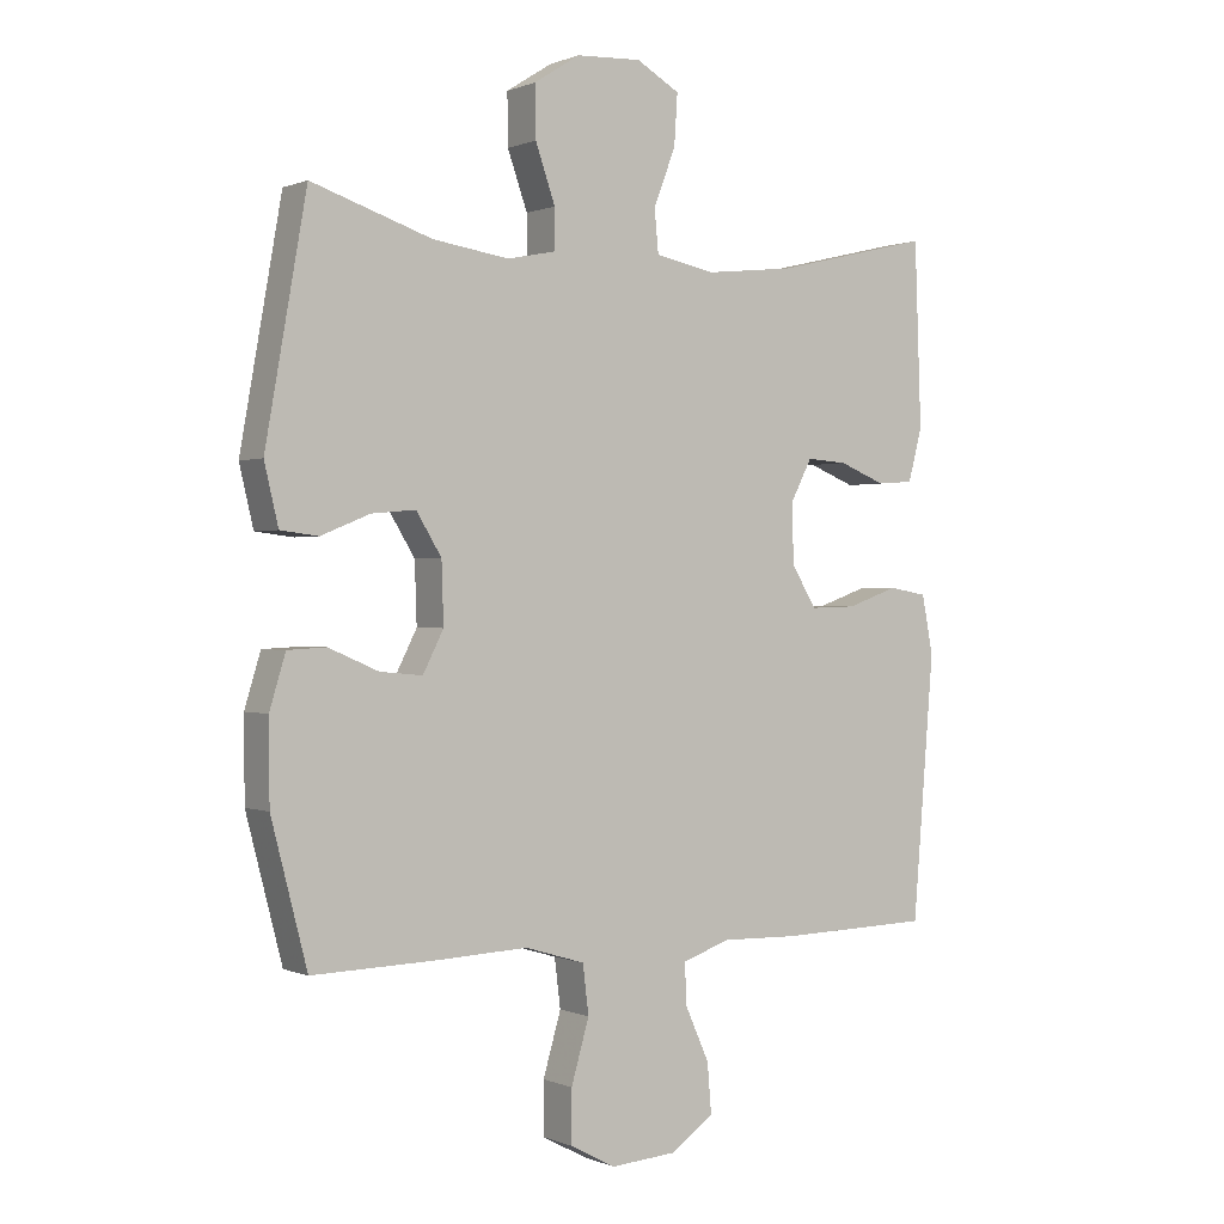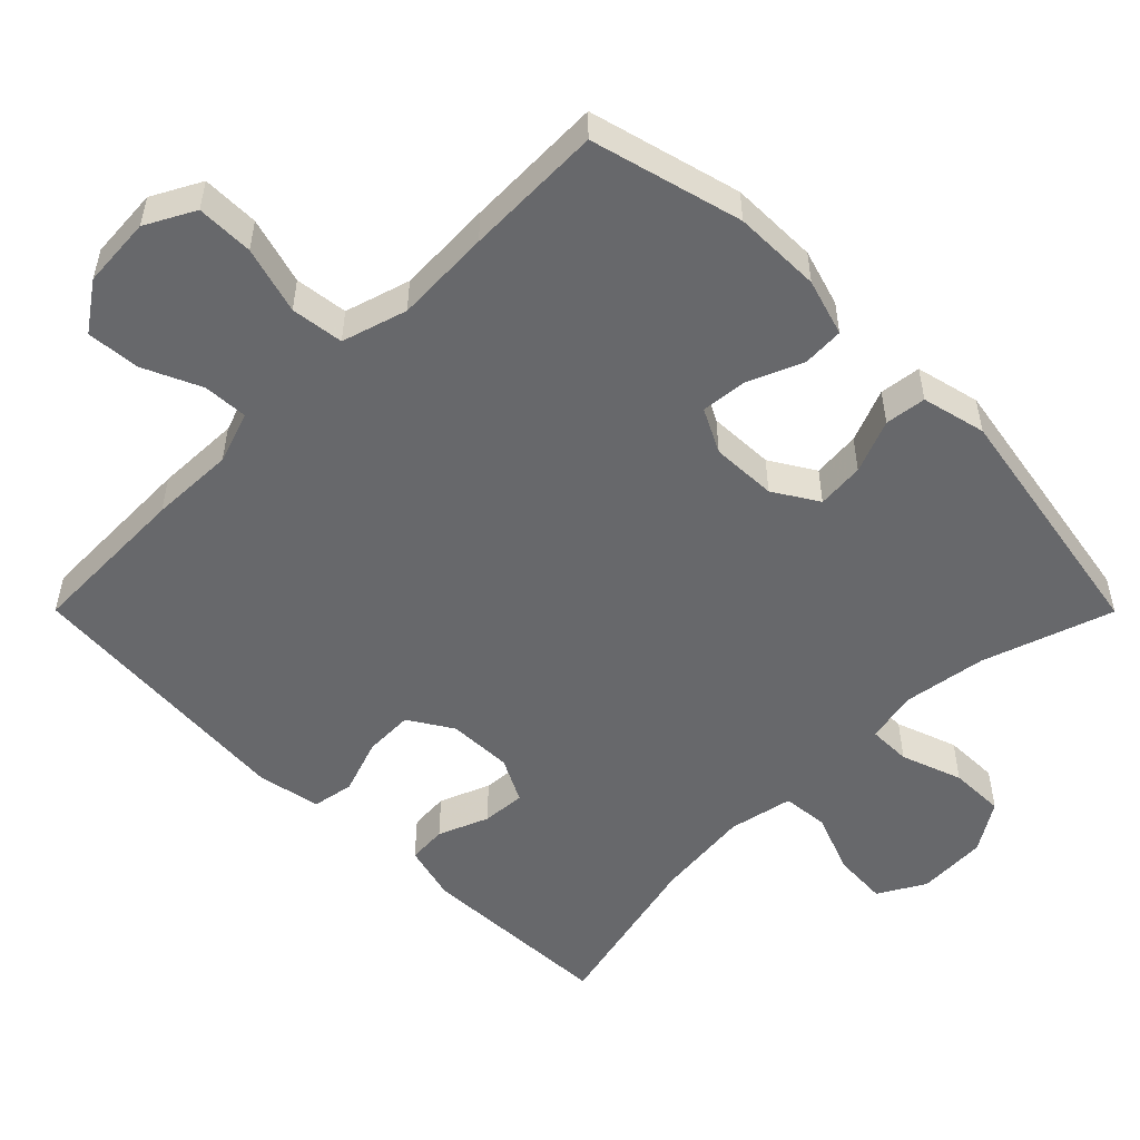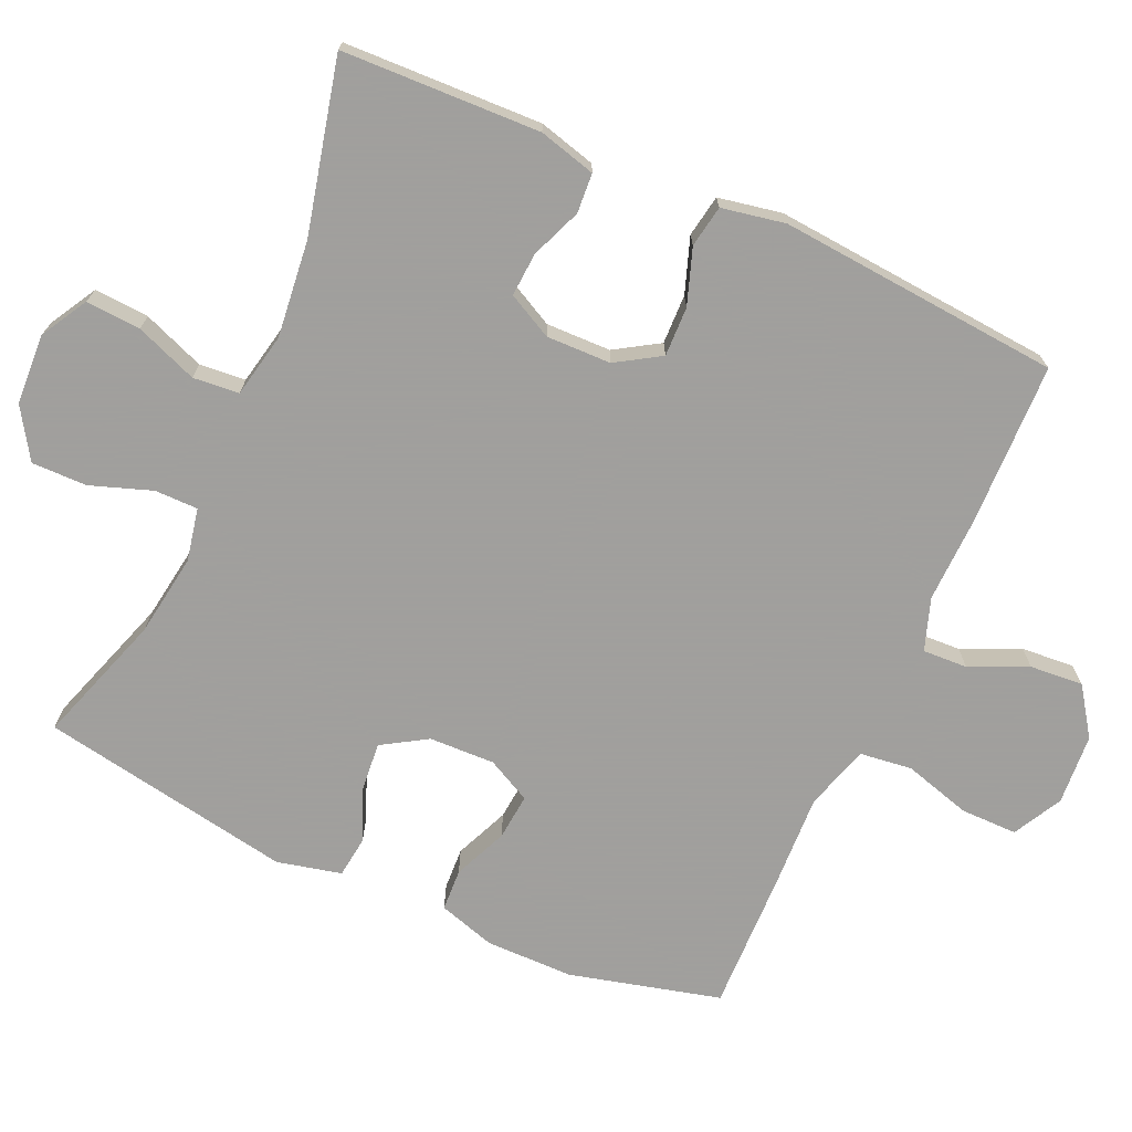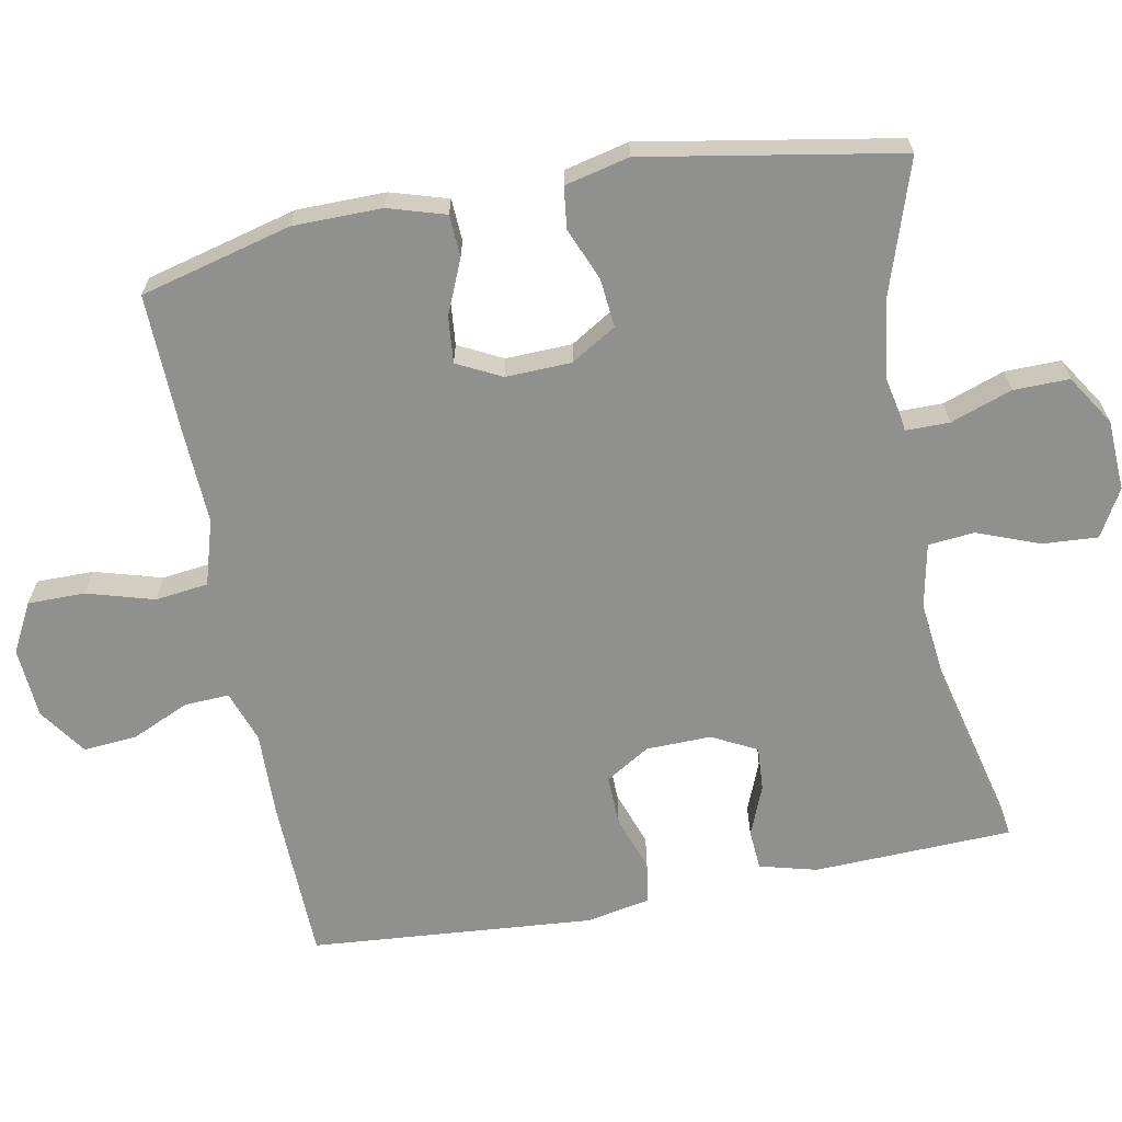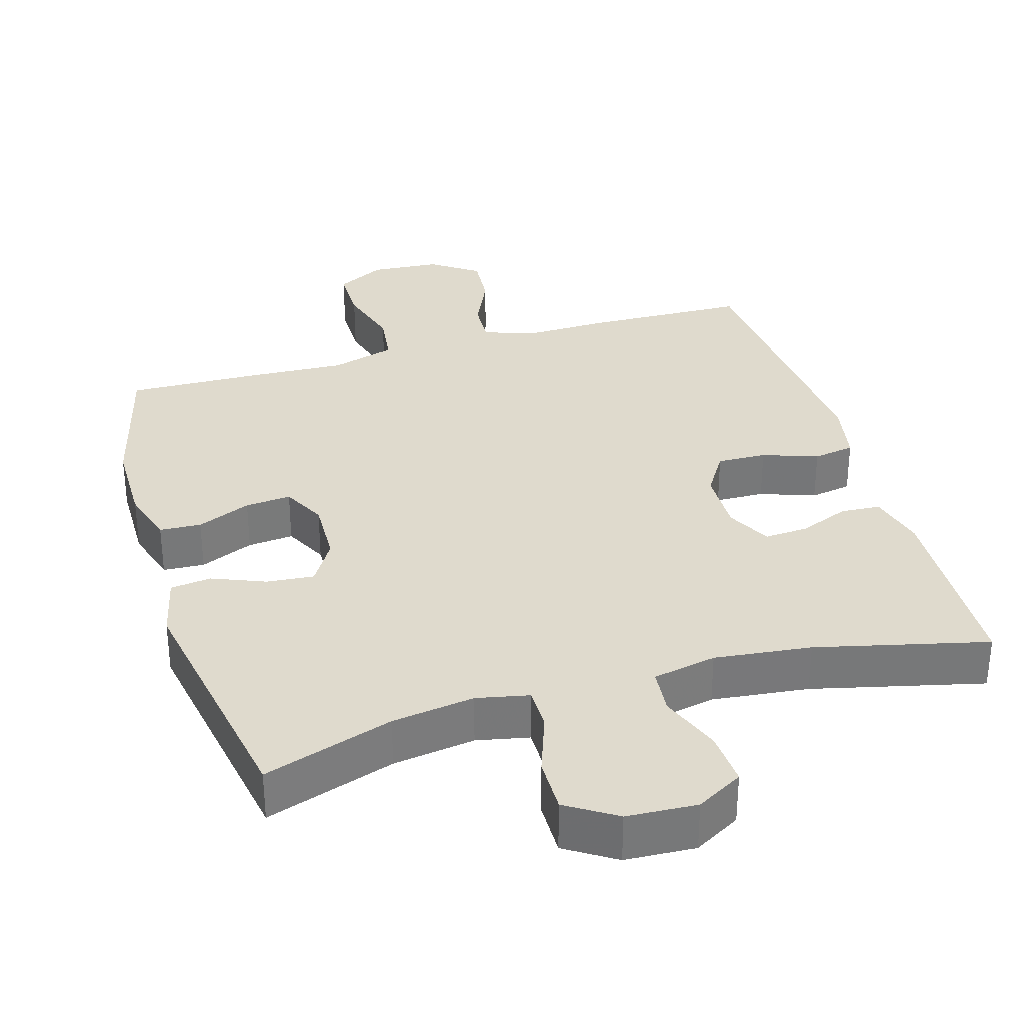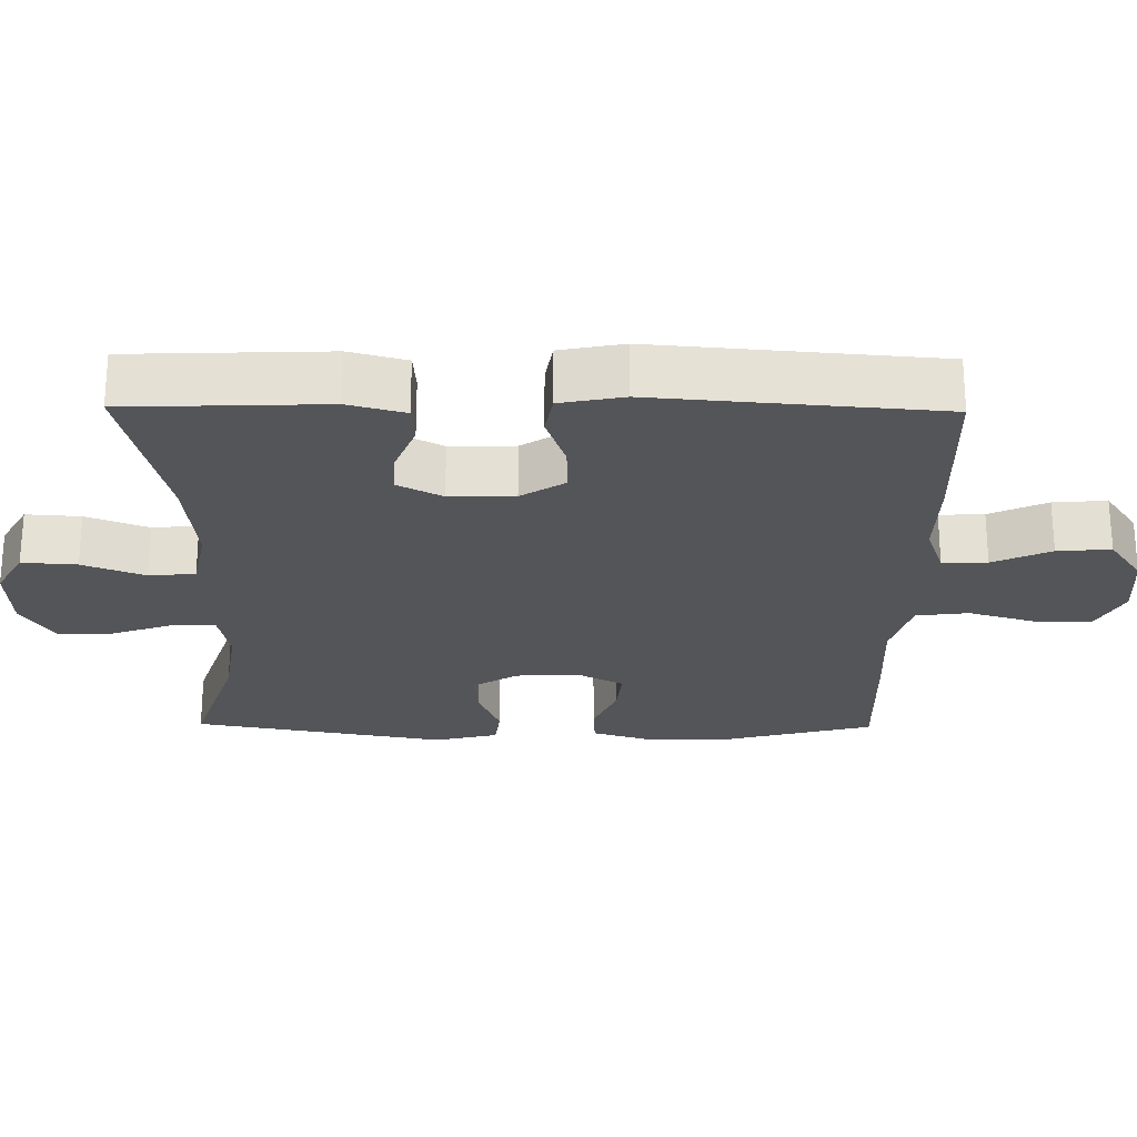
<metadata>
{"format":"obj","ext":"obj","renderer":"f3d","projection":"perspective","resolution":1024,"background":"white","views":[{"elev":0.3,"azim":-34.1,"up":"+Z"},{"elev":-52.4,"azim":-135.1,"up":"+Y"},{"elev":-71.5,"azim":65.8,"up":"+Y"},{"elev":-65.5,"azim":-79.2,"up":"+Y"},{"elev":32.9,"azim":-16.4,"up":"+Y"},{"elev":-24.8,"azim":89.3,"up":"+Y"}]}
</metadata>
<code>
v -0.5 0.07 0.5
v -0.319 0.07 0.44
v -0.204 0.07 0.423
v -0.131 0.07 0.438
v -0.131 0.07 0.498
v -0.161 0.07 0.583
v -0.162 0.07 0.66
v -0.093 0.07 0.704
v 0.005 0.07 0.709
v 0.07 0.07 0.672
v 0.065 0.07 0.596
v 0.032 0.07 0.51
v 0.038 0.07 0.446
v 0.127 0.07 0.428
v 0.262 0.07 0.443
v 0.5 0.07 0.5
v 0.51 0.07 0.225
v 0.489 0.07 0.146
v 0.434 0.07 0.142
v 0.364 0.07 0.17
v 0.303 0.07 0.174
v 0.271 0.07 0.112
v 0.273 0.07 0.022
v 0.311 0.07 -0.039
v 0.38 0.07 -0.037
v 0.457 0.07 -0.01
v 0.515 0.07 -0.02
v 0.532 0.07 -0.108
v 0.5 0.07 -0.5
v 0.272 0.07 -0.506
v 0.155 0.07 -0.503
v 0.083 0.07 -0.528
v 0.086 0.07 -0.59
v 0.122 0.07 -0.67
v 0.128 0.07 -0.744
v 0.062 0.07 -0.79
v -0.036 0.07 -0.797
v -0.104 0.07 -0.761
v -0.104 0.07 -0.682
v -0.077 0.07 -0.589
v -0.086 0.07 -0.516
v -0.176 0.07 -0.489
v -0.309 0.07 -0.495
v -0.5 0.07 -0.5
v -0.554 0.07 -0.291
v -0.555 0.07 -0.169
v -0.531 0.07 -0.09
v -0.473 0.07 -0.087
v -0.398 0.07 -0.119
v -0.334 0.07 -0.125
v -0.303 0.07 -0.064
v -0.306 0.07 0.027
v -0.344 0.07 0.089
v -0.41 0.07 0.083
v -0.484 0.07 0.053
v -0.541 0.07 0.06
v -0.562 0.07 0.149
v -0.5 0 0.5
v -0.319 0 0.44
v -0.204 0 0.423
v -0.131 0 0.438
v -0.131 0 0.498
v -0.161 0 0.583
v -0.162 0 0.66
v -0.093 0 0.704
v 0.005 0 0.709
v 0.07 0 0.672
v 0.065 0 0.596
v 0.032 0 0.51
v 0.038 0 0.446
v 0.127 0 0.428
v 0.262 0 0.443
v 0.5 0 0.5
v 0.51 0 0.225
v 0.489 0 0.146
v 0.434 0 0.142
v 0.364 0 0.17
v 0.303 0 0.174
v 0.271 0 0.112
v 0.273 0 0.022
v 0.311 0 -0.039
v 0.38 0 -0.037
v 0.457 0 -0.01
v 0.515 0 -0.02
v 0.532 0 -0.108
v 0.5 0 -0.5
v 0.272 0 -0.506
v 0.155 0 -0.503
v 0.083 0 -0.528
v 0.086 0 -0.59
v 0.122 0 -0.67
v 0.128 0 -0.744
v 0.062 0 -0.79
v -0.036 0 -0.797
v -0.104 0 -0.761
v -0.104 0 -0.682
v -0.077 0 -0.589
v -0.086 0 -0.516
v -0.176 0 -0.489
v -0.309 0 -0.495
v -0.5 0 -0.5
v -0.554 0 -0.291
v -0.555 0 -0.169
v -0.531 0 -0.09
v -0.473 0 -0.087
v -0.398 0 -0.119
v -0.334 0 -0.125
v -0.303 0 -0.064
v -0.306 0 0.027
v -0.344 0 0.089
v -0.41 0 0.083
v -0.484 0 0.053
v -0.541 0 0.06
v -0.562 0 0.149
f 57 1 2
f 56 57 2
f 55 56 2
f 54 55 2
f 53 54 2 3
f 52 53 3 4
f 51 52 4
f 47 48 49
f 46 47 49
f 45 46 49
f 44 45 49
f 43 44 49
f 42 43 49
f 41 42 49 50
f 38 39 40
f 37 38 40
f 36 37 40
f 35 36 40
f 34 35 40
f 33 34 40
f 32 33 40 41
f 41 50 51
f 32 41 51
f 31 32 51
f 29 30 31
f 28 29 31
f 27 28 31
f 26 27 31
f 25 26 31
f 18 19 20
f 17 18 20
f 16 17 20
f 15 16 20
f 14 15 20 21
f 13 14 21 22
f 10 11 12
f 9 10 12
f 8 9 12
f 7 8 12
f 6 7 12
f 5 6 12
f 4 5 12 13
f 13 22 23
f 4 13 23
f 51 4 23
f 24 25 31 51
f 23 24 51
f 59 58 114
f 59 114 113
f 59 113 112
f 59 112 111
f 60 59 111 110
f 61 60 110 109
f 61 109 108
f 106 105 104
f 106 104 103
f 106 103 102
f 106 102 101
f 106 101 100
f 106 100 99
f 107 106 99 98
f 97 96 95
f 97 95 94
f 97 94 93
f 97 93 92
f 97 92 91
f 97 91 90
f 98 97 90 89
f 108 107 98
f 108 98 89
f 108 89 88
f 88 87 86
f 88 86 85
f 88 85 84
f 88 84 83
f 88 83 82
f 77 76 75
f 77 75 74
f 77 74 73
f 77 73 72
f 78 77 72 71
f 79 78 71 70
f 69 68 67
f 69 67 66
f 69 66 65
f 69 65 64
f 69 64 63
f 69 63 62
f 70 69 62 61
f 80 79 70
f 80 70 61
f 80 61 108
f 108 88 82 81
f 108 81 80
f 1 58 59 2
f 2 59 60 3
f 3 60 61 4
f 4 61 62 5
f 5 62 63 6
f 6 63 64 7
f 7 64 65 8
f 8 65 66 9
f 9 66 67 10
f 10 67 68 11
f 11 68 69 12
f 12 69 70 13
f 13 70 71 14
f 14 71 72 15
f 15 72 73 16
f 16 73 74 17
f 17 74 75 18
f 18 75 76 19
f 19 76 77 20
f 20 77 78 21
f 21 78 79 22
f 22 79 80 23
f 23 80 81 24
f 24 81 82 25
f 25 82 83 26
f 26 83 84 27
f 27 84 85 28
f 28 85 86 29
f 29 86 87 30
f 30 87 88 31
f 31 88 89 32
f 32 89 90 33
f 33 90 91 34
f 34 91 92 35
f 35 92 93 36
f 36 93 94 37
f 37 94 95 38
f 38 95 96 39
f 39 96 97 40
f 40 97 98 41
f 41 98 99 42
f 42 99 100 43
f 43 100 101 44
f 44 101 102 45
f 45 102 103 46
f 46 103 104 47
f 47 104 105 48
f 48 105 106 49
f 49 106 107 50
f 50 107 108 51
f 51 108 109 52
f 52 109 110 53
f 53 110 111 54
f 54 111 112 55
f 55 112 113 56
f 56 113 114 57
f 57 114 58 1

</code>
